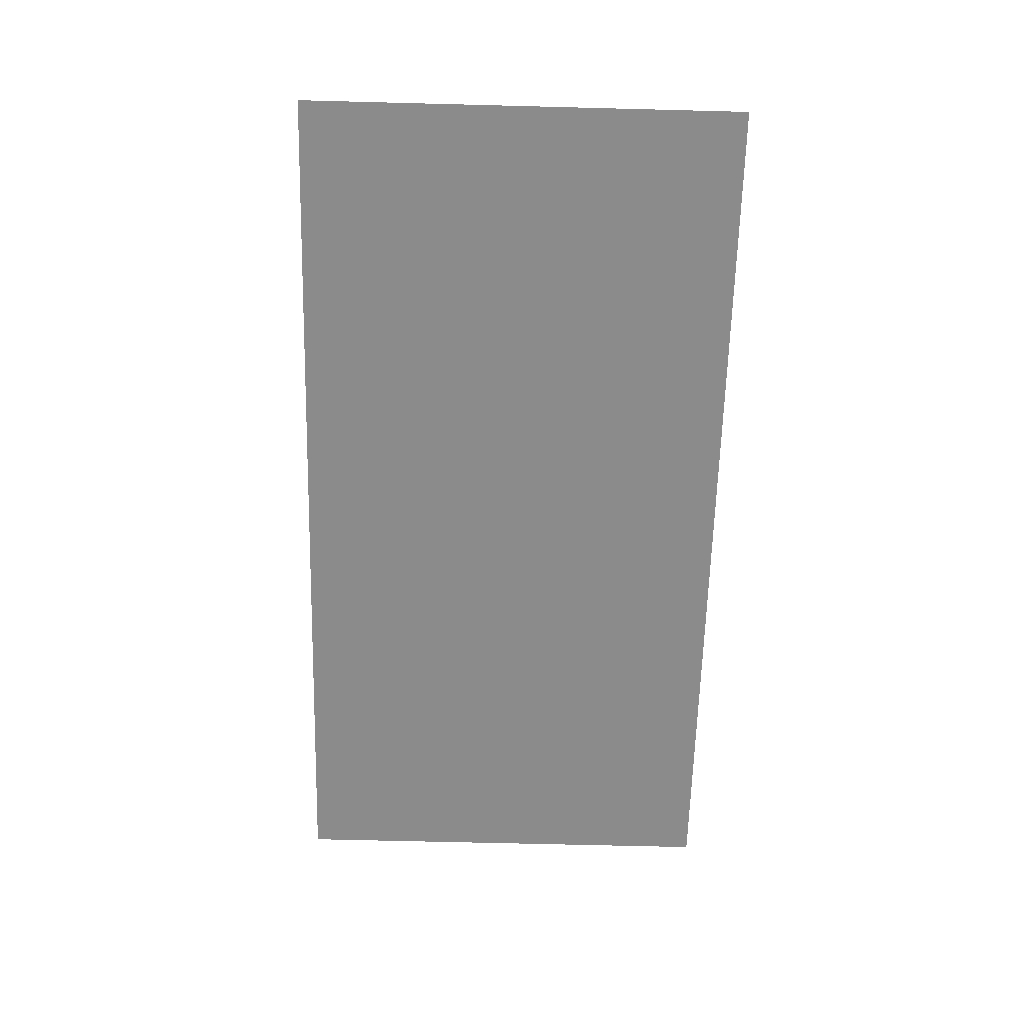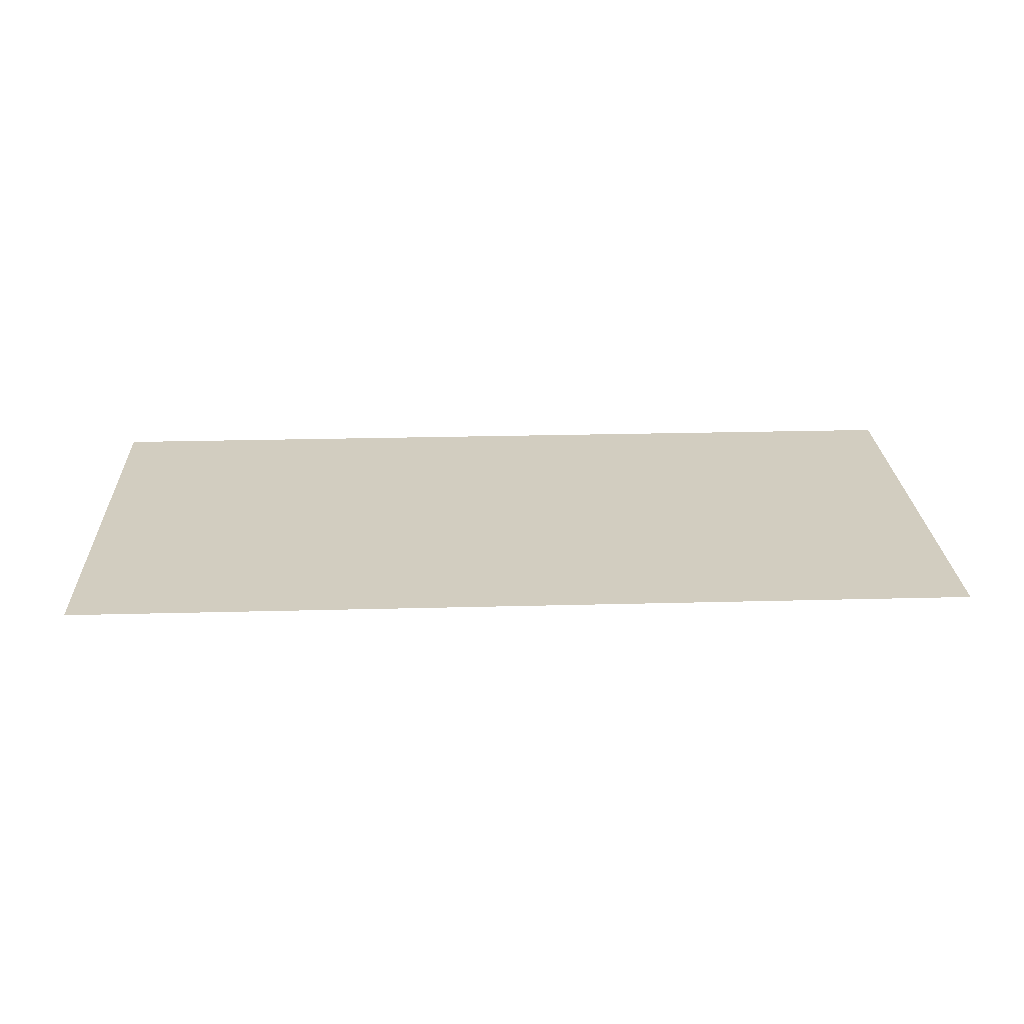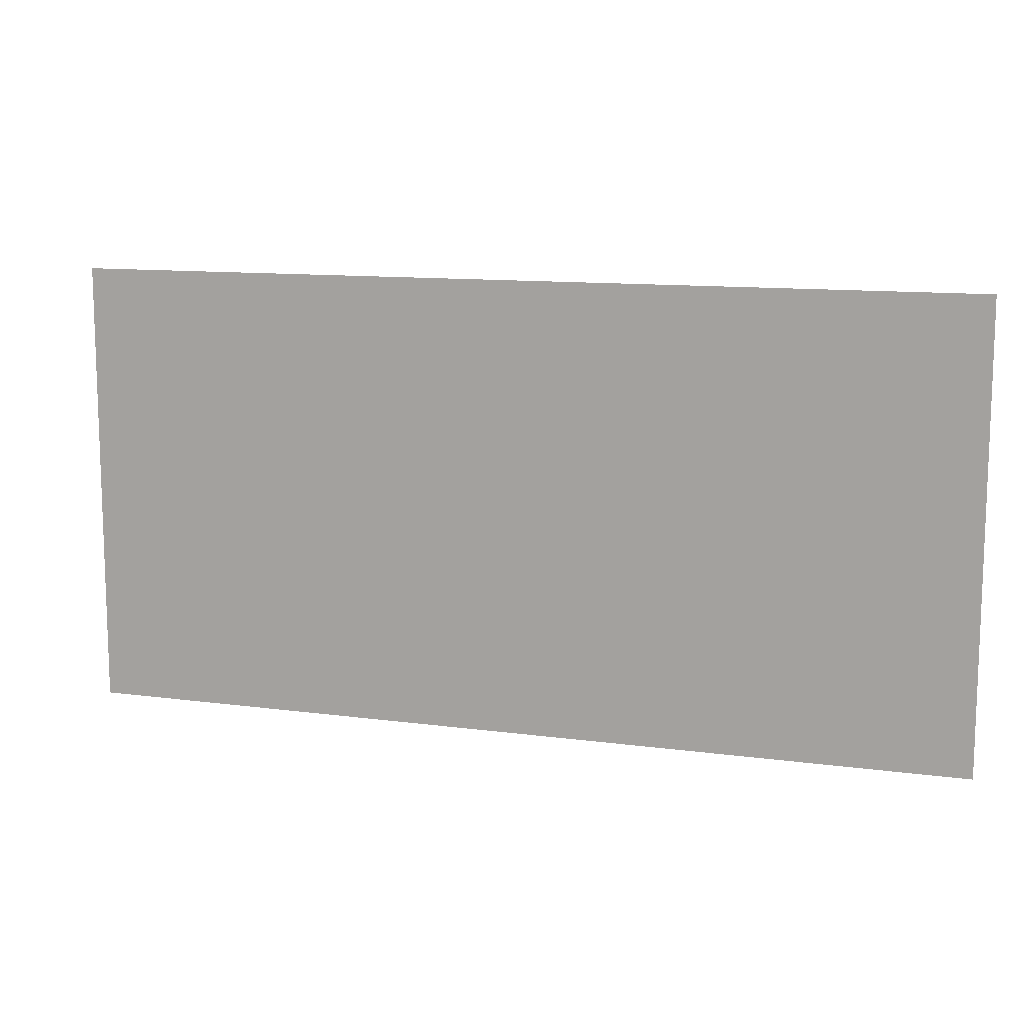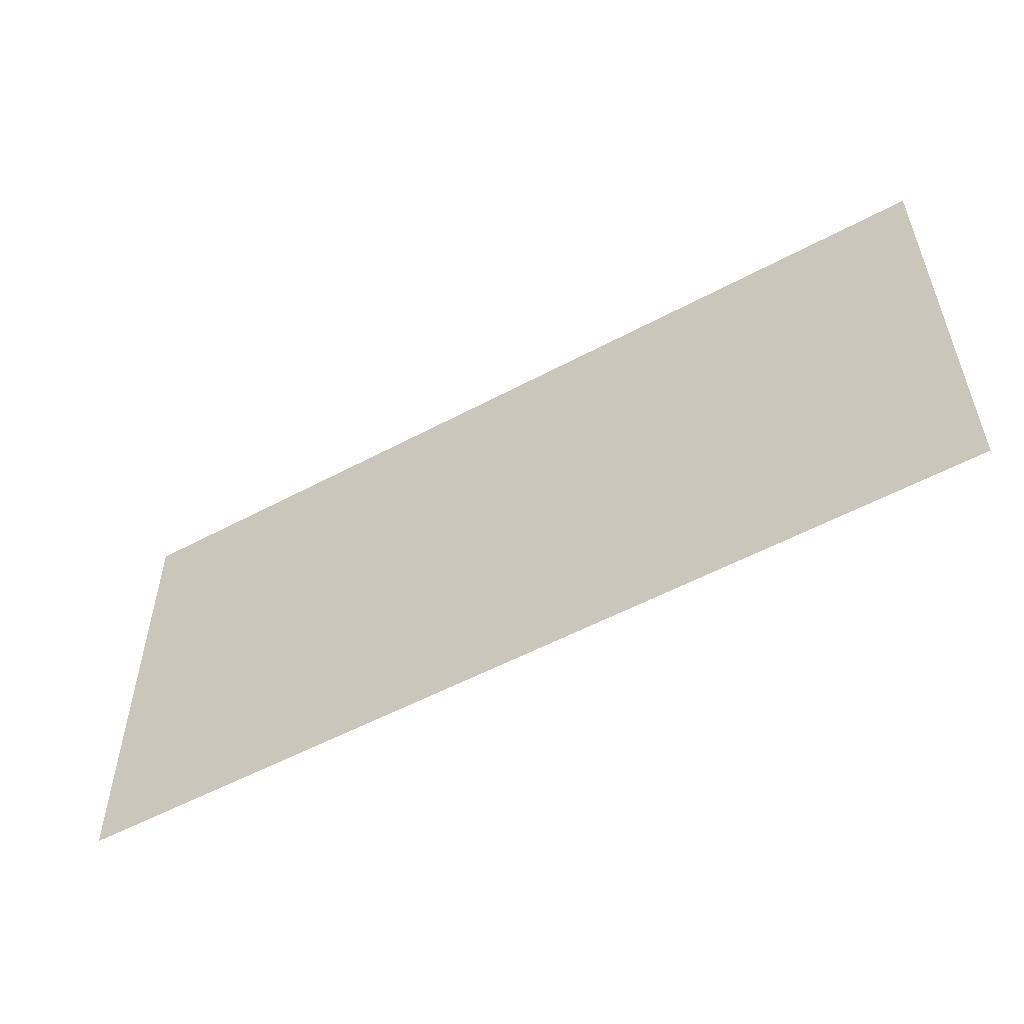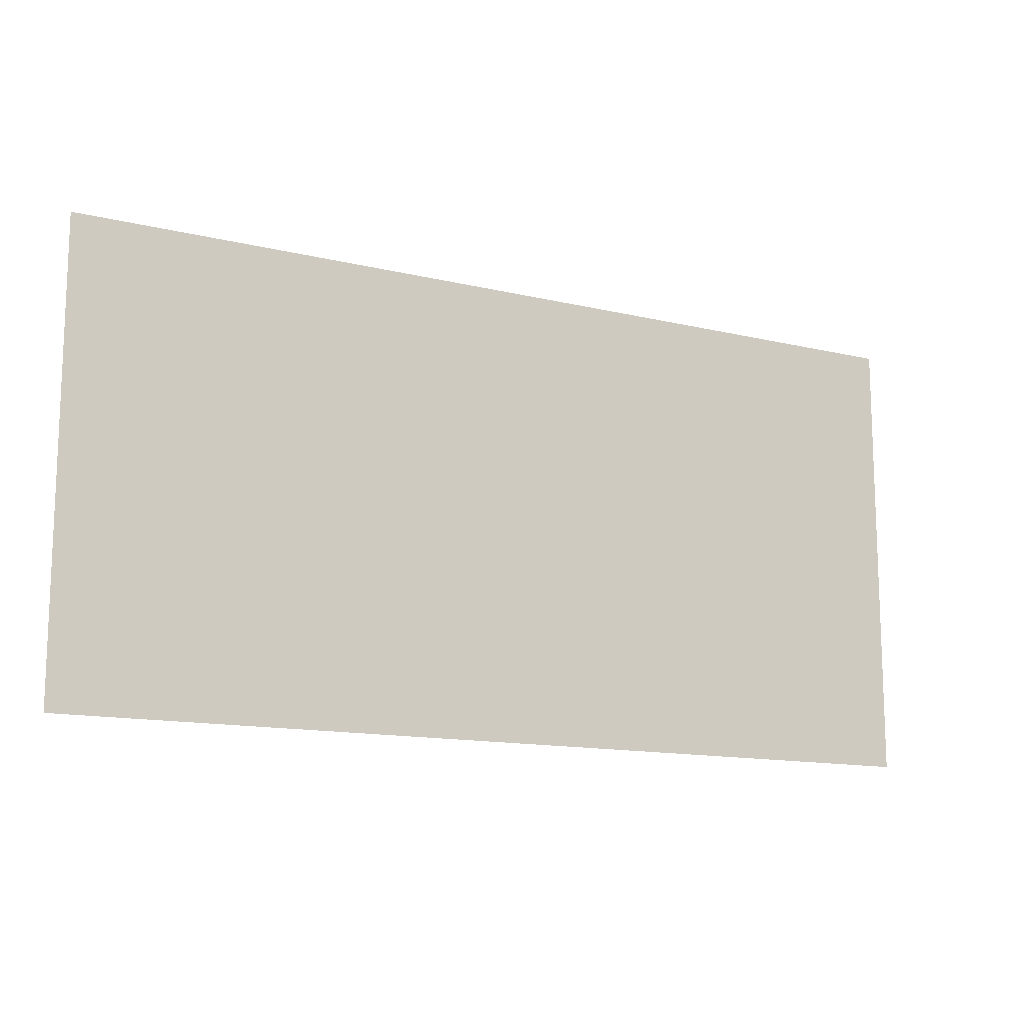
<metadata>
{"format":"obj","ext":"obj","renderer":"f3d","projection":"perspective","resolution":1024,"background":"white","views":[{"elev":-64.0,"azim":88.5,"up":"+Z"},{"elev":24.5,"azim":-2.5,"up":"+Z"},{"elev":11.7,"azim":18.0,"up":"+Y"},{"elev":-54.5,"azim":-150.4,"up":"+Y"},{"elev":-13.3,"azim":-28.7,"up":"+Y"}]}
</metadata>
<code>
o F-RW_Plane.671
v 30 -10 -0
v 40 -20 -1e-06
v 40 -10 -0
v -40 -20 -1e-06
v -30 -20 -1e-06
v -20 -20 -1e-06
v -10 -20 -1e-06
v -10 -10 -0
v 1e-06 -20 -1e-06
v 10 -20 -1e-06
v 10 -10 -0
v 20 -20 -1e-06
v 20 -10 -0
v 30 -20 -1e-06
v -40 -10 -0
v -30 -10 -0
v -30 -2e-06 -0
v -20 -10 -0
v -20 -2e-06 -0
v -10 -2e-06 -0
v 1e-06 -10 -0
v -40 -2e-06 -0
v -40 10 0
v -20 10 0
v -10 10 0
v 1e-06 -2e-06 -0
v 1e-06 10 0
v 10 -2e-06 -0
v 20 -2e-06 -0
v 30 -2e-06 -0
v 30 10 0
v 40 -2e-06 -0
v 40 10 0
v -40 20 1e-06
v -30 20 1e-06
v -30 10 0
v -20 20 1e-06
v -10 20 1e-06
v 1e-06 20 1e-06
v 10 20 1e-06
v 10 10 0
v 20 10 0
v 20 20 1e-06
v 30 20 1e-06
v 40 20 1e-06
f 2 1 14
f 5 15 4
f 6 16 5
f 7 18 6
f 9 8 7
f 10 21 9
f 12 11 10
f 14 13 12
f 16 22 15
f 18 17 16
f 8 19 18
f 21 20 8
f 11 26 21
f 13 28 11
f 1 29 13
f 3 30 1
f 17 23 22
f 19 36 17
f 20 24 19
f 26 25 20
f 28 27 26
f 29 41 28
f 30 42 29
f 32 31 30
f 36 34 23
f 24 35 36
f 25 37 24
f 27 38 25
f 41 39 27
f 42 40 41
f 31 43 42
f 33 44 31
f 2 3 1
f 5 16 15
f 6 18 16
f 7 8 18
f 9 21 8
f 10 11 21
f 12 13 11
f 14 1 13
f 16 17 22
f 18 19 17
f 8 20 19
f 21 26 20
f 11 28 26
f 13 29 28
f 1 30 29
f 3 32 30
f 17 36 23
f 19 24 36
f 20 25 24
f 26 27 25
f 28 41 27
f 29 42 41
f 30 31 42
f 32 33 31
f 36 35 34
f 24 37 35
f 25 38 37
f 27 39 38
f 41 40 39
f 42 43 40
f 31 44 43
f 33 45 44

</code>
